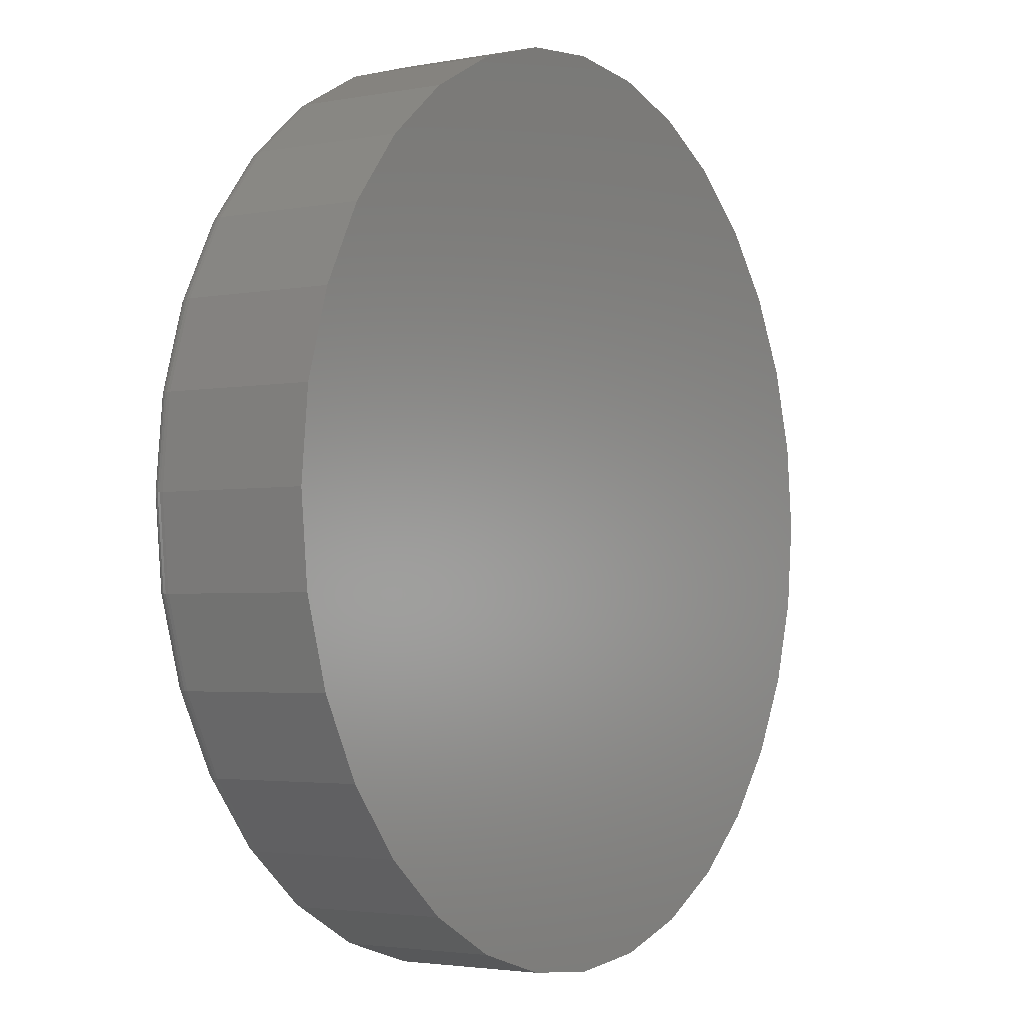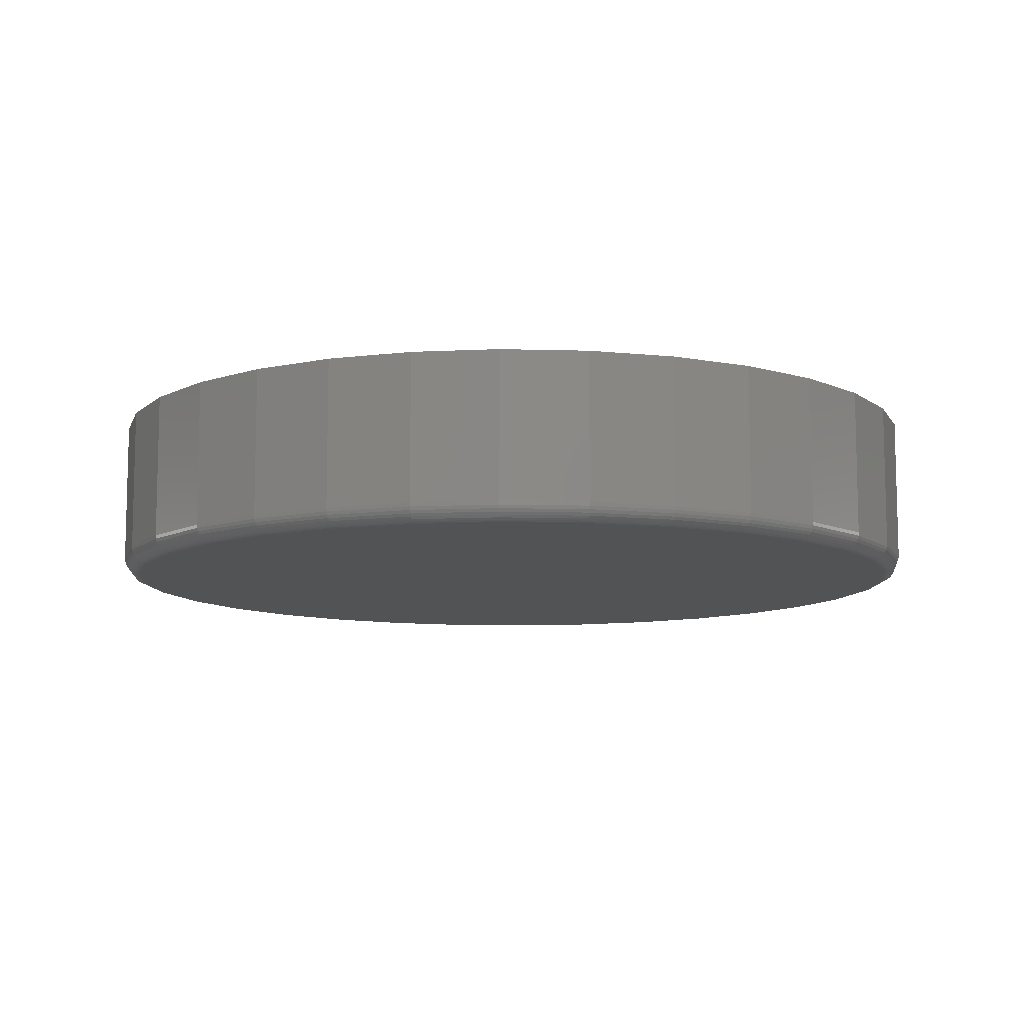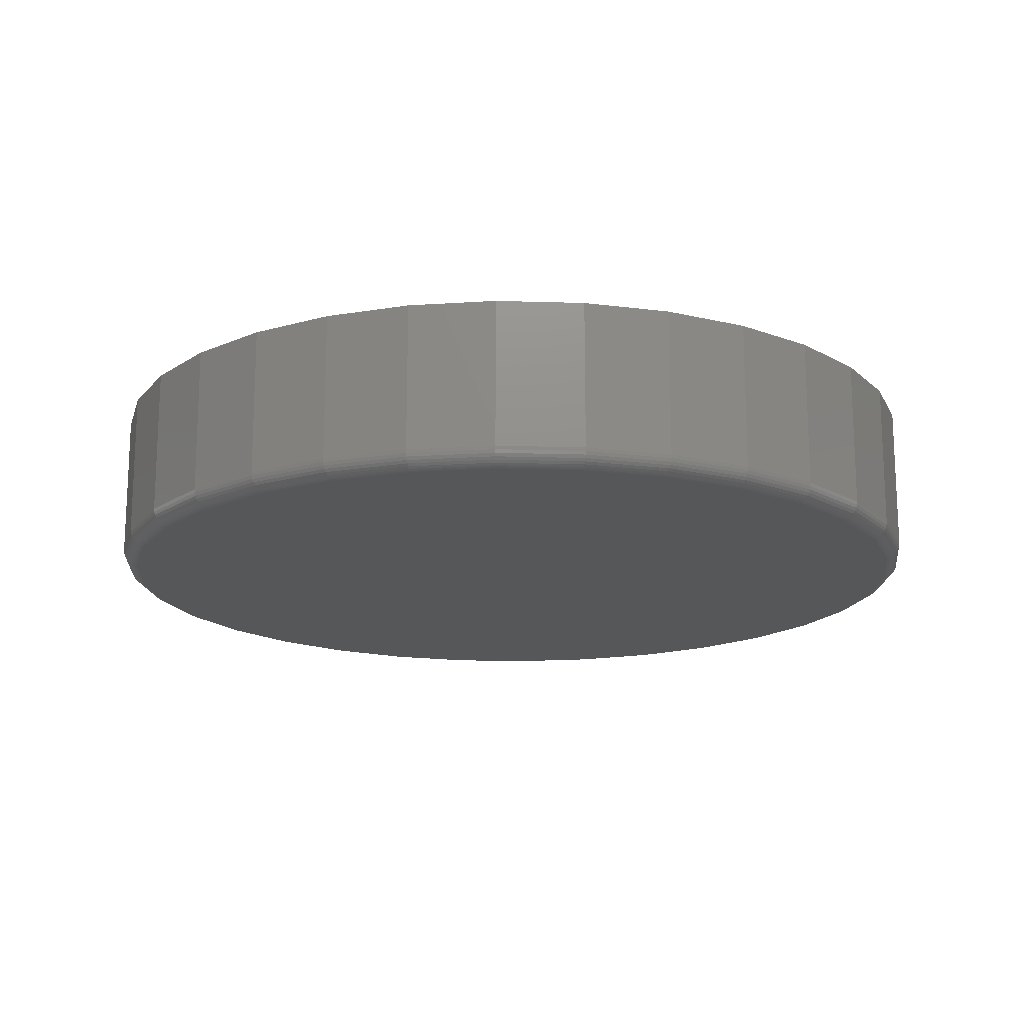
<metadata>
{"format":"stl","ext":"stl","renderer":"f3d","projection":"perspective","resolution":1024,"background":"white","views":[{"elev":-2.9,"azim":-56.9,"up":"+Y"},{"elev":-9.8,"azim":-32.2,"up":"+Z"},{"elev":-16.6,"azim":-99.2,"up":"+Z"}]}
</metadata>
<code>
# stl→obj: 320 verts, 636 faces
v 0.007895 0.3791 0
v 0.08186 0.3718 0
v -0.06607 0.3718 0
v 0.007895 -0.3791 0
v -0.06607 -0.3718 0
v 0.08186 -0.3718 0
v -0.1372 -0.3503 0
v 0.153 -0.3503 0
v -0.2027 -0.3152 0
v 0.2185 -0.3152 0
v -0.2602 -0.2681 0
v 0.276 -0.2681 0
v -0.3073 -0.2106 0
v 0.3231 -0.2106 0
v -0.3424 -0.1451 0
v 0.3581 -0.1451 0
v -0.3639 -0.07396 0
v 0.3797 -0.07396 0
v -0.3712 6.177e-17 0
v 0.387 -7.751e-17 0
v -0.3639 0.07396 0
v 0.3797 0.07396 0
v -0.3424 0.1451 0
v 0.3581 0.1451 0
v -0.3073 0.2106 0
v 0.3231 0.2106 0
v -0.2602 0.2681 0
v 0.276 0.2681 0
v -0.2027 0.3152 0
v 0.2185 0.3152 0
v -0.1372 0.3503 0
v 0.153 0.3503 0
v 0.4026 -9.668e-17 0.01562
v 0.4026 0 0.1484
v 0.395 -0.07701 0.01562
v 0.395 -0.07701 0.1484
v 0.3726 -0.1511 0.01562
v 0.3726 -0.1511 0.1484
v 0.3361 -0.2193 0.01562
v 0.3361 -0.2193 0.1484
v 0.287 -0.2791 0.01562
v 0.287 -0.2791 0.1484
v 0.2272 -0.3282 0.01562
v 0.2272 -0.3282 0.1484
v 0.159 -0.3647 0.01562
v 0.159 -0.3647 0.1484
v 0.0849 -0.3872 0.01562
v 0.0849 -0.3872 0.1484
v 0.007895 -0.3947 0.01562
v 0.007895 -0.3947 0.1484
v -0.06911 -0.3872 0.01562
v -0.06911 -0.3872 0.1484
v -0.1432 -0.3647 0.01562
v -0.1432 -0.3647 0.1484
v -0.2114 -0.3282 0.01562
v -0.2114 -0.3282 0.1484
v -0.2712 -0.2791 0.01562
v -0.2712 -0.2791 0.1484
v -0.3203 -0.2193 0.01562
v -0.3203 -0.2193 0.1484
v -0.3568 -0.1511 0.01562
v -0.3568 -0.1511 0.1484
v -0.3793 -0.07701 0.01562
v -0.3793 -0.07701 0.1484
v -0.3868 4.834e-17 0.01562
v -0.3868 4.834e-17 0.1484
v -0.3793 0.07701 0.01562
v -0.3793 0.07701 0.1484
v -0.3568 0.1511 0.01562
v -0.3568 0.1511 0.1484
v -0.3203 0.2193 0.01562
v -0.3203 0.2193 0.1484
v -0.2712 0.2791 0.01562
v -0.2712 0.2791 0.1484
v -0.2114 0.3282 0.01562
v -0.2114 0.3282 0.1484
v -0.1432 0.3647 0.01562
v -0.1432 0.3647 0.1484
v -0.06911 0.3872 0.01562
v -0.06911 0.3872 0.1484
v 0.007895 0.3947 0.01562
v 0.007895 0.3947 0.1484
v 0.0849 0.3872 0.01562
v 0.0849 0.3872 0.1484
v 0.159 0.3647 0.01562
v 0.159 0.3647 0.1484
v 0.2272 0.3282 0.01562
v 0.2272 0.3282 0.1484
v 0.287 0.2791 0.01562
v 0.287 0.2791 0.1484
v 0.3361 0.2193 0.01562
v 0.3361 0.2193 0.1484
v 0.3726 0.1511 0.01562
v 0.3726 0.1511 0.1484
v 0.395 0.07701 0.01562
v 0.395 0.07701 0.1484
v -0.3865 5.551e-17 0.01258
v -0.379 0.07695 0.01258
v -0.3857 8.327e-17 0.009646
v -0.3781 0.07678 0.009646
v -0.3842 5.551e-17 0.006944
v -0.3767 0.0765 0.006944
v -0.3823 5.551e-17 0.004576
v -0.3748 0.07612 0.004576
v -0.3799 5.551e-17 0.002633
v -0.3724 0.07565 0.002633
v -0.3772 5.551e-17 0.001189
v -0.3698 0.07513 0.001189
v -0.3743 5.551e-17 0.0003002
v -0.3669 0.07456 0.0003002
v 0.3948 0.07695 0.01258
v 0.4023 0 0.01258
v 0.3939 0.07678 0.009646
v 0.4014 0 0.009646
v 0.3925 0.0765 0.006944
v 0.4 -2.776e-17 0.006944
v 0.3906 0.07612 0.004576
v 0.3981 -2.776e-17 0.004576
v 0.3882 0.07565 0.002633
v 0.3957 -2.776e-17 0.002633
v 0.3856 0.07513 0.001189
v 0.393 -2.776e-17 0.001189
v 0.3827 0.07456 0.0003002
v 0.3901 -2.776e-17 0.0003002
v 0.3723 0.1509 0.01258
v 0.3715 0.1506 0.009646
v 0.3702 0.1501 0.006944
v 0.3684 0.1493 0.004576
v 0.3662 0.1484 0.002633
v 0.3637 0.1474 0.001189
v 0.361 0.1462 0.0003002
v 0.3359 0.2191 0.01258
v 0.3351 0.2186 0.009646
v 0.3339 0.2178 0.006944
v 0.3323 0.2168 0.004576
v 0.3303 0.2154 0.002633
v 0.3281 0.2139 0.001189
v 0.3256 0.2123 0.0003002
v 0.2868 0.2789 0.01258
v 0.2862 0.2783 0.009646
v 0.2852 0.2773 0.006944
v 0.2838 0.2759 0.004576
v 0.2821 0.2742 0.002633
v 0.2802 0.2723 0.001189
v 0.2781 0.2702 0.0003002
v 0.227 0.328 0.01258
v 0.2265 0.3272 0.009646
v 0.2257 0.326 0.006944
v 0.2247 0.3244 0.004576
v 0.2233 0.3224 0.002633
v 0.2218 0.3202 0.001189
v 0.2202 0.3178 0.0003002
v 0.1588 0.3644 0.01258
v 0.1585 0.3636 0.009646
v 0.1579 0.3623 0.006944
v 0.1572 0.3605 0.004576
v 0.1563 0.3583 0.002633
v 0.1553 0.3558 0.001189
v 0.1541 0.3531 0.0003002
v 0.08485 0.3869 0.01258
v 0.08467 0.386 0.009646
v 0.08439 0.3846 0.006944
v 0.08401 0.3827 0.004576
v 0.08355 0.3803 0.002633
v 0.08302 0.3777 0.001189
v 0.08245 0.3748 0.0003002
v 0.007895 0.3944 0.01258
v 0.007895 0.3935 0.009646
v 0.007895 0.3921 0.006944
v 0.007895 0.3902 0.004576
v 0.007895 0.3878 0.002633
v 0.007895 0.3851 0.001189
v 0.007895 0.3822 0.0003002
v -0.06906 0.3869 0.01258
v -0.06888 0.386 0.009646
v -0.0686 0.3846 0.006944
v -0.06822 0.3827 0.004576
v -0.06776 0.3803 0.002633
v -0.06723 0.3777 0.001189
v -0.06666 0.3748 0.0003002
v -0.143 0.3644 0.01258
v -0.1427 0.3636 0.009646
v -0.1422 0.3623 0.006944
v -0.1414 0.3605 0.004576
v -0.1405 0.3583 0.002633
v -0.1395 0.3558 0.001189
v -0.1384 0.3531 0.0003002
v -0.2112 0.328 0.01258
v -0.2107 0.3272 0.009646
v -0.2099 0.326 0.006944
v -0.2089 0.3244 0.004576
v -0.2076 0.3224 0.002633
v -0.2061 0.3202 0.001189
v -0.2044 0.3178 0.0003002
v -0.271 0.2789 0.01258
v -0.2704 0.2783 0.009646
v -0.2694 0.2773 0.006944
v -0.268 0.2759 0.004576
v -0.2663 0.2742 0.002633
v -0.2644 0.2723 0.001189
v -0.2623 0.2702 0.0003002
v -0.3201 0.2191 0.01258
v -0.3193 0.2186 0.009646
v -0.3181 0.2178 0.006944
v -0.3165 0.2168 0.004576
v -0.3145 0.2154 0.002633
v -0.3123 0.2139 0.001189
v -0.3099 0.2123 0.0003002
v -0.3565 0.1509 0.01258
v -0.3557 0.1506 0.009646
v -0.3544 0.1501 0.006944
v -0.3526 0.1493 0.004576
v -0.3504 0.1484 0.002633
v -0.3479 0.1474 0.001189
v -0.3452 0.1462 0.0003002
v 0.3948 -0.07695 0.01258
v 0.3939 -0.07678 0.009646
v 0.3925 -0.0765 0.006944
v 0.3906 -0.07612 0.004576
v 0.3882 -0.07565 0.002633
v 0.3856 -0.07513 0.001189
v 0.3827 -0.07456 0.0003002
v -0.379 -0.07695 0.01258
v -0.3781 -0.07678 0.009646
v -0.3767 -0.0765 0.006944
v -0.3748 -0.07612 0.004576
v -0.3724 -0.07565 0.002633
v -0.3698 -0.07513 0.001189
v -0.3669 -0.07456 0.0003002
v -0.3565 -0.1509 0.01258
v -0.3557 -0.1506 0.009646
v -0.3544 -0.1501 0.006944
v -0.3526 -0.1493 0.004576
v -0.3504 -0.1484 0.002633
v -0.3479 -0.1474 0.001189
v -0.3452 -0.1462 0.0003002
v -0.3201 -0.2191 0.01258
v -0.3193 -0.2186 0.009646
v -0.3181 -0.2178 0.006944
v -0.3165 -0.2168 0.004576
v -0.3145 -0.2154 0.002633
v -0.3123 -0.2139 0.001189
v -0.3099 -0.2123 0.0003002
v -0.271 -0.2789 0.01258
v -0.2704 -0.2783 0.009646
v -0.2694 -0.2773 0.006944
v -0.268 -0.2759 0.004576
v -0.2663 -0.2742 0.002633
v -0.2644 -0.2723 0.001189
v -0.2623 -0.2702 0.0003002
v -0.2112 -0.328 0.01258
v -0.2107 -0.3272 0.009646
v -0.2099 -0.326 0.006944
v -0.2089 -0.3244 0.004576
v -0.2076 -0.3224 0.002633
v -0.2061 -0.3202 0.001189
v -0.2044 -0.3178 0.0003002
v -0.143 -0.3644 0.01258
v -0.1427 -0.3636 0.009646
v -0.1422 -0.3623 0.006944
v -0.1414 -0.3605 0.004576
v -0.1405 -0.3583 0.002633
v -0.1395 -0.3558 0.001189
v -0.1384 -0.3531 0.0003002
v -0.06906 -0.3869 0.01258
v -0.06888 -0.386 0.009646
v -0.0686 -0.3846 0.006944
v -0.06822 -0.3827 0.004576
v -0.06776 -0.3803 0.002633
v -0.06723 -0.3777 0.001189
v -0.06666 -0.3748 0.0003002
v 0.007895 -0.3944 0.01258
v 0.007895 -0.3935 0.009646
v 0.007895 -0.3921 0.006944
v 0.007895 -0.3902 0.004576
v 0.007895 -0.3878 0.002633
v 0.007895 -0.3851 0.001189
v 0.007895 -0.3822 0.0003002
v 0.08485 -0.3869 0.01258
v 0.08467 -0.386 0.009646
v 0.08439 -0.3846 0.006944
v 0.08401 -0.3827 0.004576
v 0.08355 -0.3803 0.002633
v 0.08302 -0.3777 0.001189
v 0.08245 -0.3748 0.0003002
v 0.1588 -0.3644 0.01258
v 0.1585 -0.3636 0.009646
v 0.1579 -0.3623 0.006944
v 0.1572 -0.3605 0.004576
v 0.1563 -0.3583 0.002633
v 0.1553 -0.3558 0.001189
v 0.1541 -0.3531 0.0003002
v 0.227 -0.328 0.01258
v 0.2265 -0.3272 0.009646
v 0.2257 -0.326 0.006944
v 0.2247 -0.3244 0.004576
v 0.2233 -0.3224 0.002633
v 0.2218 -0.3202 0.001189
v 0.2202 -0.3178 0.0003002
v 0.2868 -0.2789 0.01258
v 0.2862 -0.2783 0.009646
v 0.2852 -0.2773 0.006944
v 0.2838 -0.2759 0.004576
v 0.2821 -0.2742 0.002633
v 0.2802 -0.2723 0.001189
v 0.2781 -0.2702 0.0003002
v 0.3359 -0.2191 0.01258
v 0.3351 -0.2186 0.009646
v 0.3339 -0.2178 0.006944
v 0.3323 -0.2168 0.004576
v 0.3303 -0.2154 0.002633
v 0.3281 -0.2139 0.001189
v 0.3256 -0.2123 0.0003002
v 0.3723 -0.1509 0.01258
v 0.3715 -0.1506 0.009646
v 0.3702 -0.1501 0.006944
v 0.3684 -0.1493 0.004576
v 0.3662 -0.1484 0.002633
v 0.3637 -0.1474 0.001189
v 0.361 -0.1462 0.0003002
f 1 2 3
f 4 5 6
f 6 5 7
f 6 7 8
f 8 7 9
f 8 9 10
f 10 9 11
f 10 11 12
f 12 11 13
f 12 13 14
f 14 13 15
f 14 15 16
f 16 15 17
f 16 17 18
f 18 17 19
f 18 19 20
f 20 19 21
f 20 21 22
f 22 21 23
f 22 23 24
f 24 23 25
f 24 25 26
f 26 25 27
f 26 27 28
f 28 27 29
f 28 29 30
f 30 29 31
f 30 31 32
f 32 31 3
f 32 3 2
f 33 34 35
f 35 34 36
f 35 36 37
f 37 36 38
f 37 38 39
f 39 38 40
f 39 40 41
f 41 40 42
f 41 42 43
f 43 42 44
f 43 44 45
f 45 44 46
f 45 46 47
f 47 46 48
f 47 48 49
f 49 48 50
f 49 50 51
f 51 50 52
f 51 52 53
f 53 52 54
f 53 54 55
f 55 54 56
f 55 56 57
f 57 56 58
f 57 58 59
f 59 58 60
f 59 60 61
f 61 60 62
f 61 62 63
f 63 62 64
f 63 64 65
f 65 64 66
f 65 66 67
f 67 66 68
f 67 68 69
f 69 68 70
f 69 70 71
f 71 70 72
f 71 72 73
f 73 72 74
f 73 74 75
f 75 74 76
f 75 76 77
f 77 76 78
f 77 78 79
f 79 78 80
f 79 80 81
f 81 80 82
f 81 82 83
f 83 82 84
f 83 84 85
f 85 84 86
f 85 86 87
f 87 86 88
f 87 88 89
f 89 88 90
f 89 90 91
f 91 90 92
f 91 92 93
f 93 92 94
f 93 94 95
f 95 94 96
f 95 96 33
f 33 96 34
f 65 67 97
f 97 67 98
f 97 98 99
f 99 98 100
f 99 100 101
f 101 100 102
f 101 102 103
f 103 102 104
f 103 104 105
f 105 104 106
f 105 106 107
f 107 106 108
f 107 108 109
f 109 108 110
f 109 110 19
f 19 110 21
f 95 33 111
f 111 33 112
f 111 112 113
f 113 112 114
f 113 114 115
f 115 114 116
f 115 116 117
f 117 116 118
f 117 118 119
f 119 118 120
f 119 120 121
f 121 120 122
f 121 122 123
f 123 122 124
f 123 124 22
f 22 124 20
f 93 95 125
f 125 95 111
f 125 111 126
f 126 111 113
f 126 113 127
f 127 113 115
f 127 115 128
f 128 115 117
f 128 117 129
f 129 117 119
f 129 119 130
f 130 119 121
f 130 121 131
f 131 121 123
f 131 123 24
f 24 123 22
f 91 93 132
f 132 93 125
f 132 125 133
f 133 125 126
f 133 126 134
f 134 126 127
f 134 127 135
f 135 127 128
f 135 128 136
f 136 128 129
f 136 129 137
f 137 129 130
f 137 130 138
f 138 130 131
f 138 131 26
f 26 131 24
f 89 91 139
f 139 91 132
f 139 132 140
f 140 132 133
f 140 133 141
f 141 133 134
f 141 134 142
f 142 134 135
f 142 135 143
f 143 135 136
f 143 136 144
f 144 136 137
f 144 137 145
f 145 137 138
f 145 138 28
f 28 138 26
f 87 89 146
f 146 89 139
f 146 139 147
f 147 139 140
f 147 140 148
f 148 140 141
f 148 141 149
f 149 141 142
f 149 142 150
f 150 142 143
f 150 143 151
f 151 143 144
f 151 144 152
f 152 144 145
f 152 145 30
f 30 145 28
f 85 87 153
f 153 87 146
f 153 146 154
f 154 146 147
f 154 147 155
f 155 147 148
f 155 148 156
f 156 148 149
f 156 149 157
f 157 149 150
f 157 150 158
f 158 150 151
f 158 151 159
f 159 151 152
f 159 152 32
f 32 152 30
f 83 85 160
f 160 85 153
f 160 153 161
f 161 153 154
f 161 154 162
f 162 154 155
f 162 155 163
f 163 155 156
f 163 156 164
f 164 156 157
f 164 157 165
f 165 157 158
f 165 158 166
f 166 158 159
f 166 159 2
f 2 159 32
f 81 83 167
f 167 83 160
f 167 160 168
f 168 160 161
f 168 161 169
f 169 161 162
f 169 162 170
f 170 162 163
f 170 163 171
f 171 163 164
f 171 164 172
f 172 164 165
f 172 165 173
f 173 165 166
f 173 166 1
f 1 166 2
f 79 81 174
f 174 81 167
f 174 167 175
f 175 167 168
f 175 168 176
f 176 168 169
f 176 169 177
f 177 169 170
f 177 170 178
f 178 170 171
f 178 171 179
f 179 171 172
f 179 172 180
f 180 172 173
f 180 173 3
f 3 173 1
f 77 79 181
f 181 79 174
f 181 174 182
f 182 174 175
f 182 175 183
f 183 175 176
f 183 176 184
f 184 176 177
f 184 177 185
f 185 177 178
f 185 178 186
f 186 178 179
f 186 179 187
f 187 179 180
f 187 180 31
f 31 180 3
f 75 77 188
f 188 77 181
f 188 181 189
f 189 181 182
f 189 182 190
f 190 182 183
f 190 183 191
f 191 183 184
f 191 184 192
f 192 184 185
f 192 185 193
f 193 185 186
f 193 186 194
f 194 186 187
f 194 187 29
f 29 187 31
f 73 75 195
f 195 75 188
f 195 188 196
f 196 188 189
f 196 189 197
f 197 189 190
f 197 190 198
f 198 190 191
f 198 191 199
f 199 191 192
f 199 192 200
f 200 192 193
f 200 193 201
f 201 193 194
f 201 194 27
f 27 194 29
f 71 73 202
f 202 73 195
f 202 195 203
f 203 195 196
f 203 196 204
f 204 196 197
f 204 197 205
f 205 197 198
f 205 198 206
f 206 198 199
f 206 199 207
f 207 199 200
f 207 200 208
f 208 200 201
f 208 201 25
f 25 201 27
f 69 71 209
f 209 71 202
f 209 202 210
f 210 202 203
f 210 203 211
f 211 203 204
f 211 204 212
f 212 204 205
f 212 205 213
f 213 205 206
f 213 206 214
f 214 206 207
f 214 207 215
f 215 207 208
f 215 208 23
f 23 208 25
f 67 69 98
f 98 69 209
f 98 209 100
f 100 209 210
f 100 210 102
f 102 210 211
f 102 211 104
f 104 211 212
f 104 212 106
f 106 212 213
f 106 213 108
f 108 213 214
f 108 214 110
f 110 214 215
f 110 215 21
f 21 215 23
f 33 35 112
f 112 35 216
f 112 216 114
f 114 216 217
f 114 217 116
f 116 217 218
f 116 218 118
f 118 218 219
f 118 219 120
f 120 219 220
f 120 220 122
f 122 220 221
f 122 221 124
f 124 221 222
f 124 222 20
f 20 222 18
f 63 65 223
f 223 65 97
f 223 97 224
f 224 97 99
f 224 99 225
f 225 99 101
f 225 101 226
f 226 101 103
f 226 103 227
f 227 103 105
f 227 105 228
f 228 105 107
f 228 107 229
f 229 107 109
f 229 109 17
f 17 109 19
f 61 63 230
f 230 63 223
f 230 223 231
f 231 223 224
f 231 224 232
f 232 224 225
f 232 225 233
f 233 225 226
f 233 226 234
f 234 226 227
f 234 227 235
f 235 227 228
f 235 228 236
f 236 228 229
f 236 229 15
f 15 229 17
f 59 61 237
f 237 61 230
f 237 230 238
f 238 230 231
f 238 231 239
f 239 231 232
f 239 232 240
f 240 232 233
f 240 233 241
f 241 233 234
f 241 234 242
f 242 234 235
f 242 235 243
f 243 235 236
f 243 236 13
f 13 236 15
f 57 59 244
f 244 59 237
f 244 237 245
f 245 237 238
f 245 238 246
f 246 238 239
f 246 239 247
f 247 239 240
f 247 240 248
f 248 240 241
f 248 241 249
f 249 241 242
f 249 242 250
f 250 242 243
f 250 243 11
f 11 243 13
f 55 57 251
f 251 57 244
f 251 244 252
f 252 244 245
f 252 245 253
f 253 245 246
f 253 246 254
f 254 246 247
f 254 247 255
f 255 247 248
f 255 248 256
f 256 248 249
f 256 249 257
f 257 249 250
f 257 250 9
f 9 250 11
f 53 55 258
f 258 55 251
f 258 251 259
f 259 251 252
f 259 252 260
f 260 252 253
f 260 253 261
f 261 253 254
f 261 254 262
f 262 254 255
f 262 255 263
f 263 255 256
f 263 256 264
f 264 256 257
f 264 257 7
f 7 257 9
f 51 53 265
f 265 53 258
f 265 258 266
f 266 258 259
f 266 259 267
f 267 259 260
f 267 260 268
f 268 260 261
f 268 261 269
f 269 261 262
f 269 262 270
f 270 262 263
f 270 263 271
f 271 263 264
f 271 264 5
f 5 264 7
f 49 51 272
f 272 51 265
f 272 265 273
f 273 265 266
f 273 266 274
f 274 266 267
f 274 267 275
f 275 267 268
f 275 268 276
f 276 268 269
f 276 269 277
f 277 269 270
f 277 270 278
f 278 270 271
f 278 271 4
f 4 271 5
f 47 49 279
f 279 49 272
f 279 272 280
f 280 272 273
f 280 273 281
f 281 273 274
f 281 274 282
f 282 274 275
f 282 275 283
f 283 275 276
f 283 276 284
f 284 276 277
f 284 277 285
f 285 277 278
f 285 278 6
f 6 278 4
f 45 47 286
f 286 47 279
f 286 279 287
f 287 279 280
f 287 280 288
f 288 280 281
f 288 281 289
f 289 281 282
f 289 282 290
f 290 282 283
f 290 283 291
f 291 283 284
f 291 284 292
f 292 284 285
f 292 285 8
f 8 285 6
f 43 45 293
f 293 45 286
f 293 286 294
f 294 286 287
f 294 287 295
f 295 287 288
f 295 288 296
f 296 288 289
f 296 289 297
f 297 289 290
f 297 290 298
f 298 290 291
f 298 291 299
f 299 291 292
f 299 292 10
f 10 292 8
f 41 43 300
f 300 43 293
f 300 293 301
f 301 293 294
f 301 294 302
f 302 294 295
f 302 295 303
f 303 295 296
f 303 296 304
f 304 296 297
f 304 297 305
f 305 297 298
f 305 298 306
f 306 298 299
f 306 299 12
f 12 299 10
f 39 41 307
f 307 41 300
f 307 300 308
f 308 300 301
f 308 301 309
f 309 301 302
f 309 302 310
f 310 302 303
f 310 303 311
f 311 303 304
f 311 304 312
f 312 304 305
f 312 305 313
f 313 305 306
f 313 306 14
f 14 306 12
f 37 39 314
f 314 39 307
f 314 307 315
f 315 307 308
f 315 308 316
f 316 308 309
f 316 309 317
f 317 309 310
f 317 310 318
f 318 310 311
f 318 311 319
f 319 311 312
f 319 312 320
f 320 312 313
f 320 313 16
f 16 313 14
f 35 37 216
f 216 37 314
f 216 314 217
f 217 314 315
f 217 315 218
f 218 315 316
f 218 316 219
f 219 316 317
f 219 317 220
f 220 317 318
f 220 318 221
f 221 318 319
f 221 319 222
f 222 319 320
f 222 320 18
f 18 320 16
f 80 84 82
f 84 80 86
f 86 80 78
f 86 78 88
f 88 78 76
f 88 76 90
f 90 76 74
f 90 74 92
f 92 74 72
f 92 72 94
f 94 72 70
f 94 70 96
f 96 70 68
f 96 68 34
f 34 68 66
f 34 66 36
f 36 66 64
f 36 64 38
f 38 64 62
f 38 62 40
f 40 62 60
f 40 60 42
f 42 60 58
f 42 58 44
f 44 58 56
f 44 56 46
f 46 56 54
f 46 54 48
f 48 54 52
f 48 52 50

</code>
